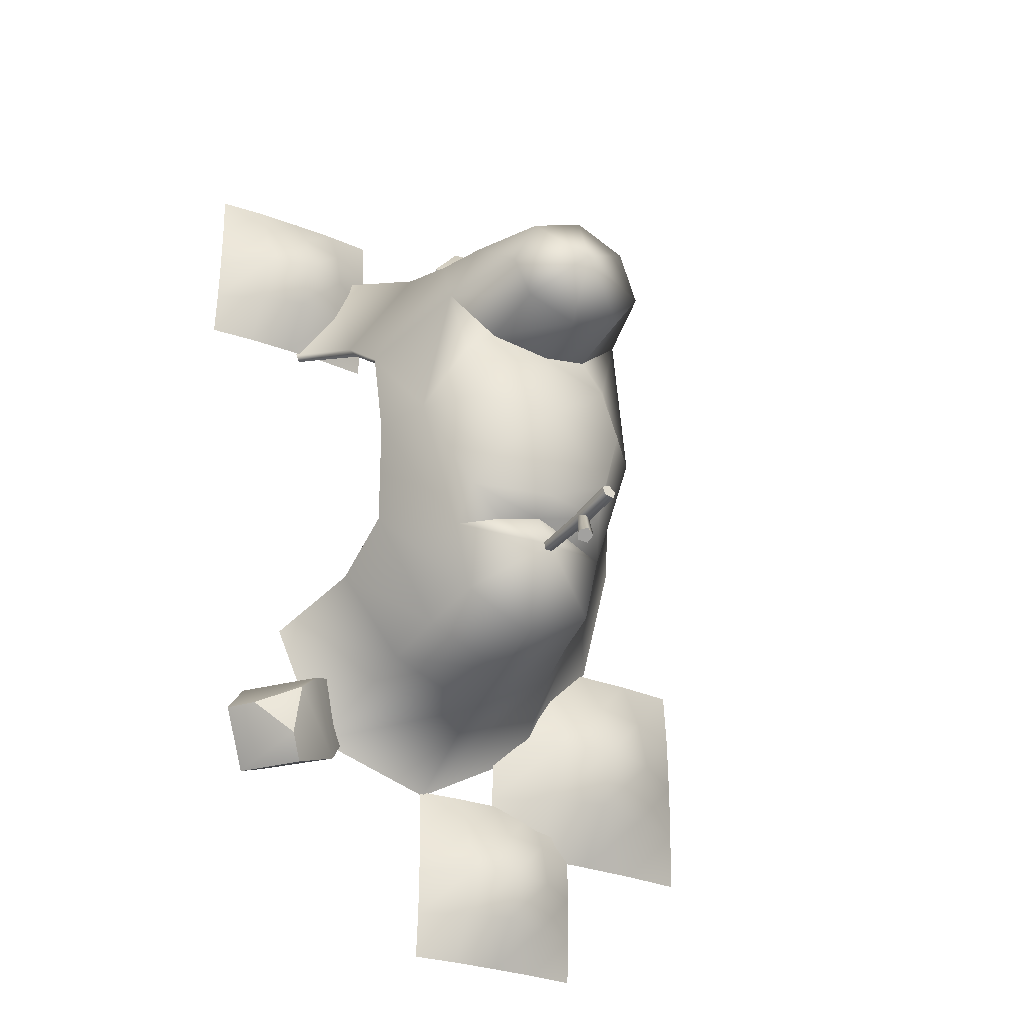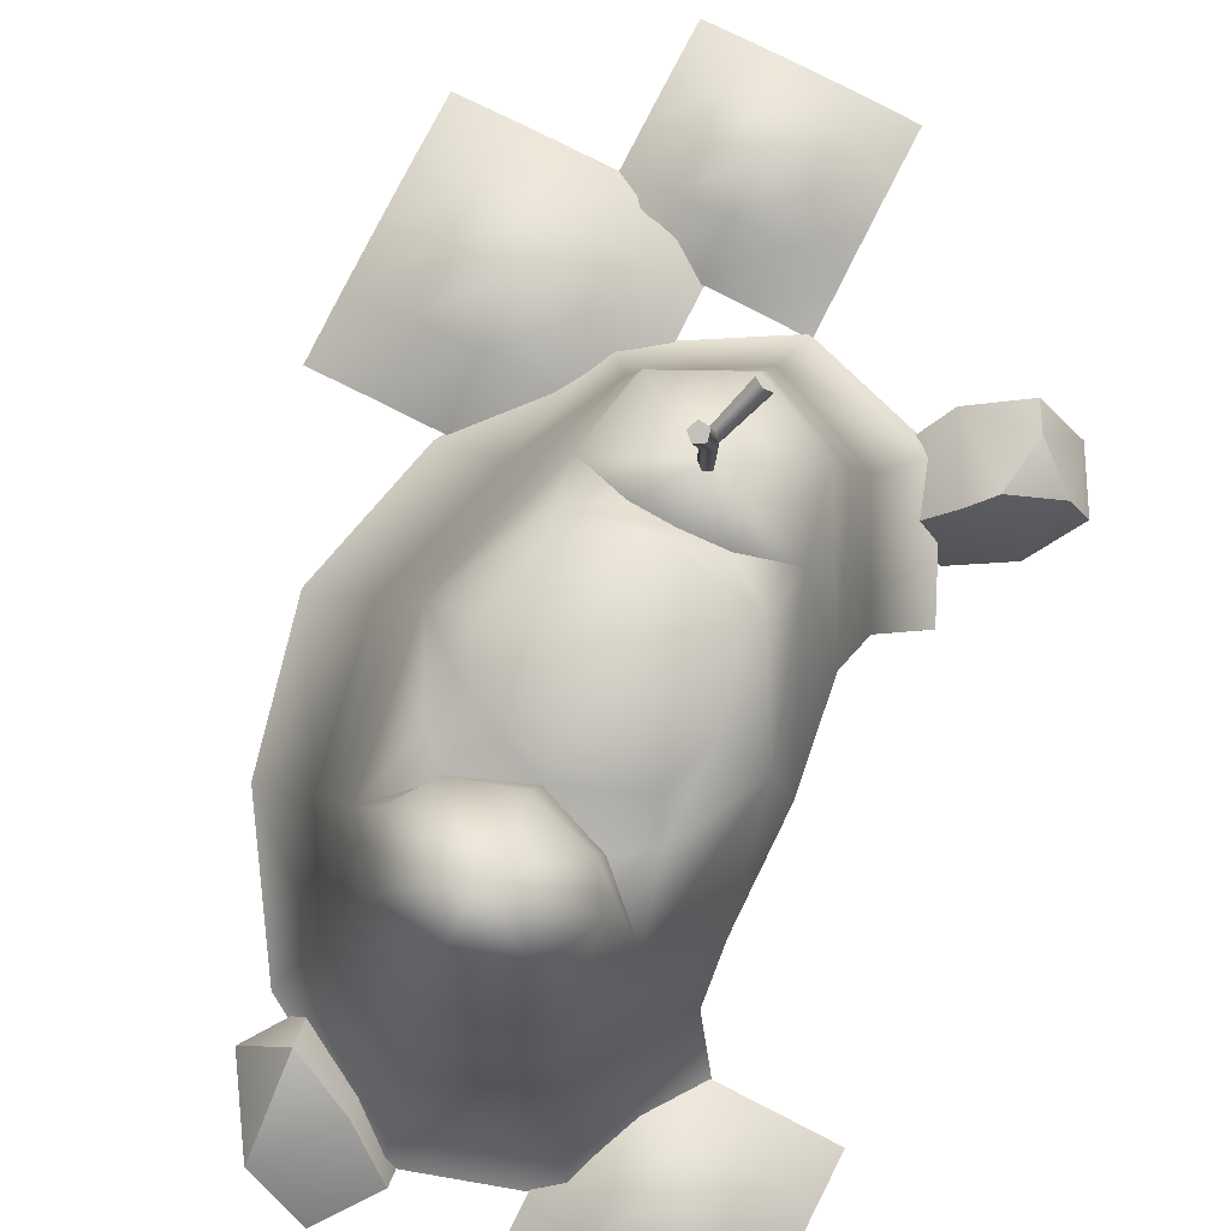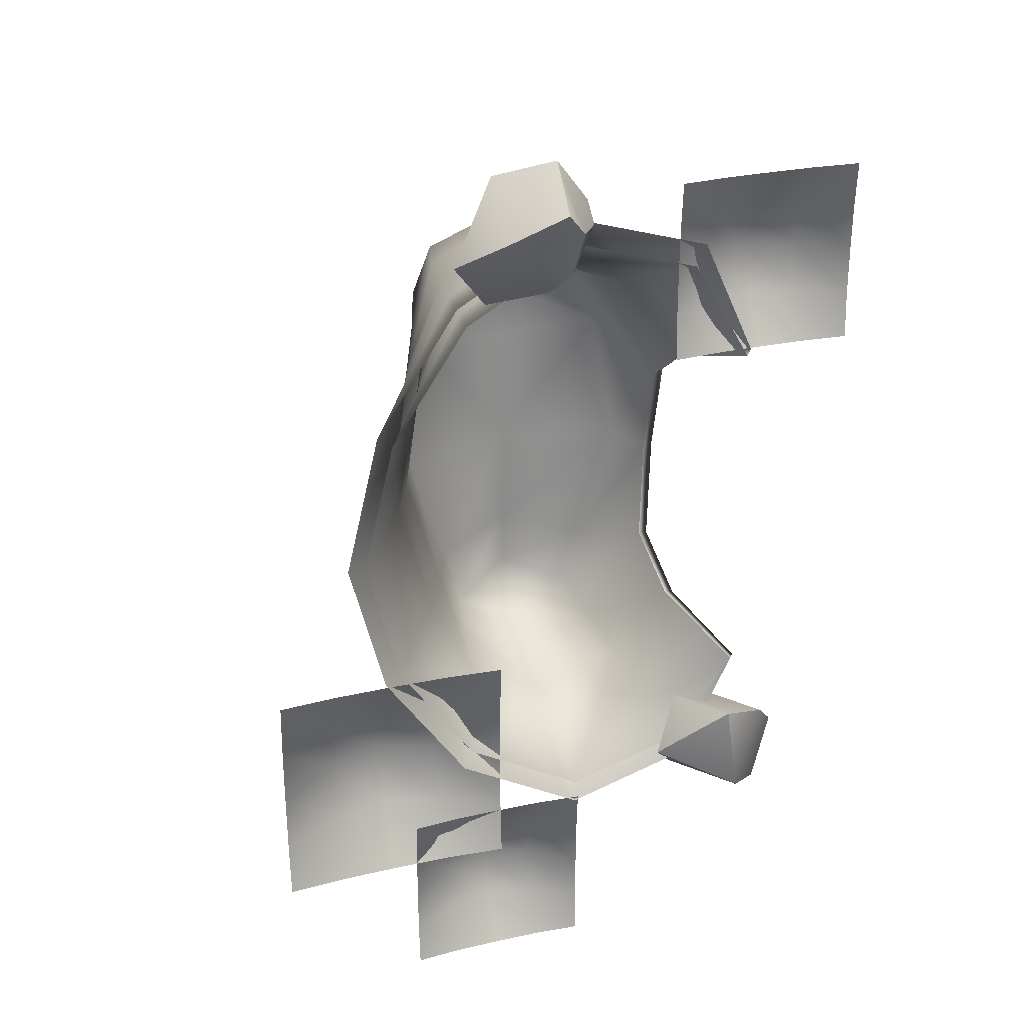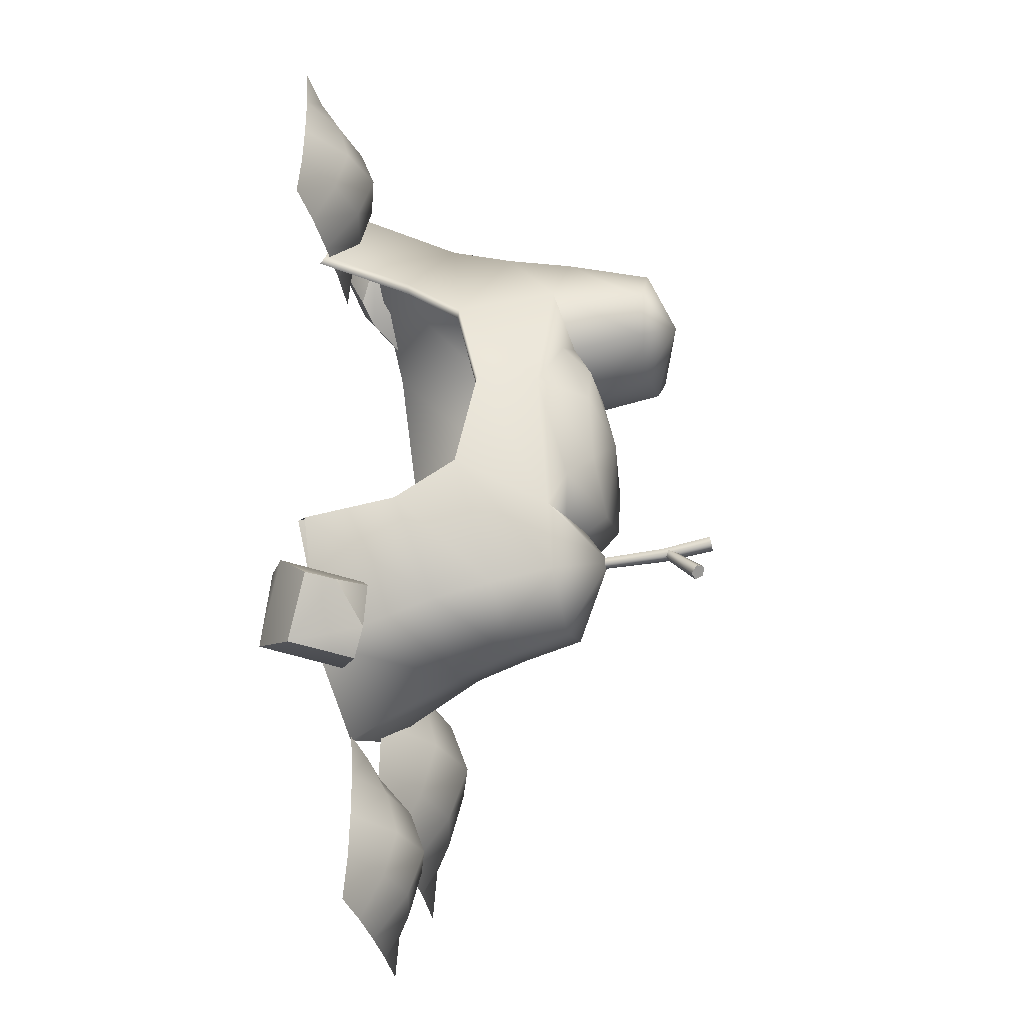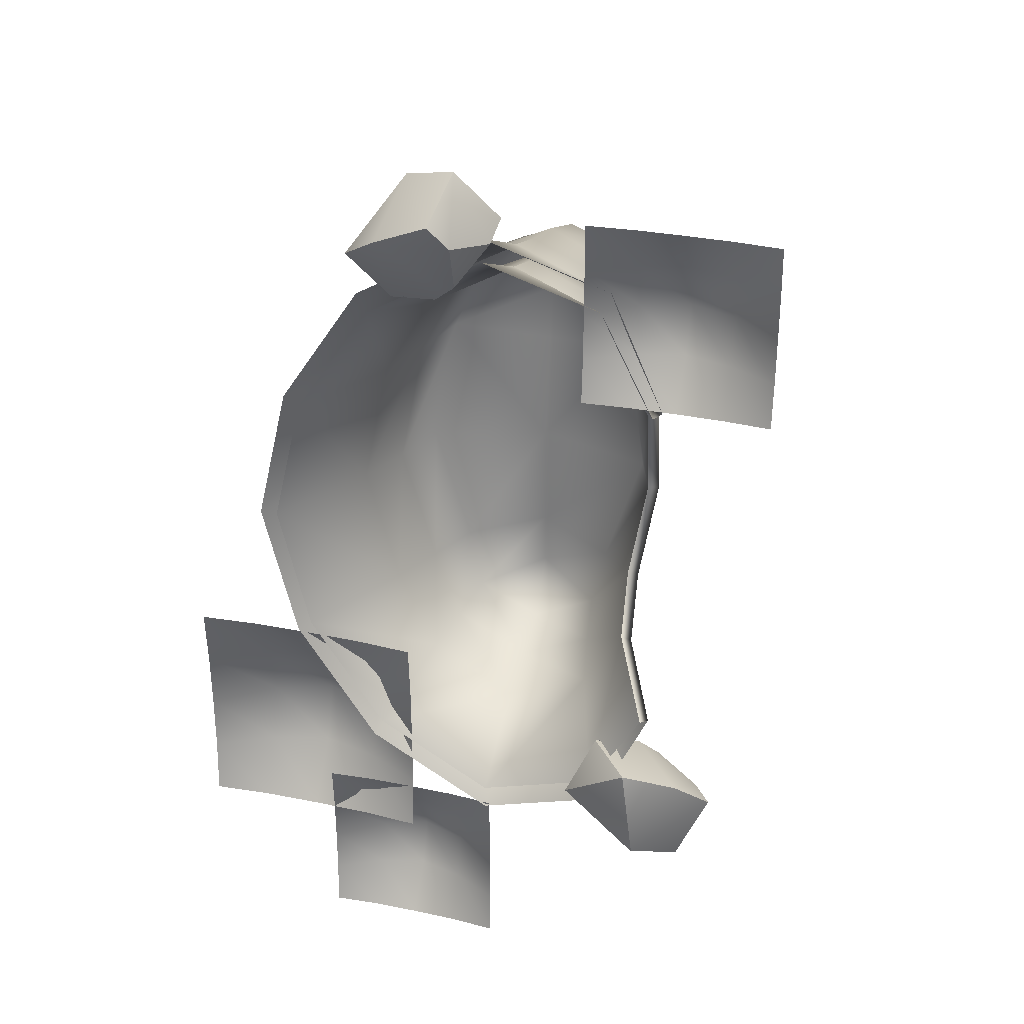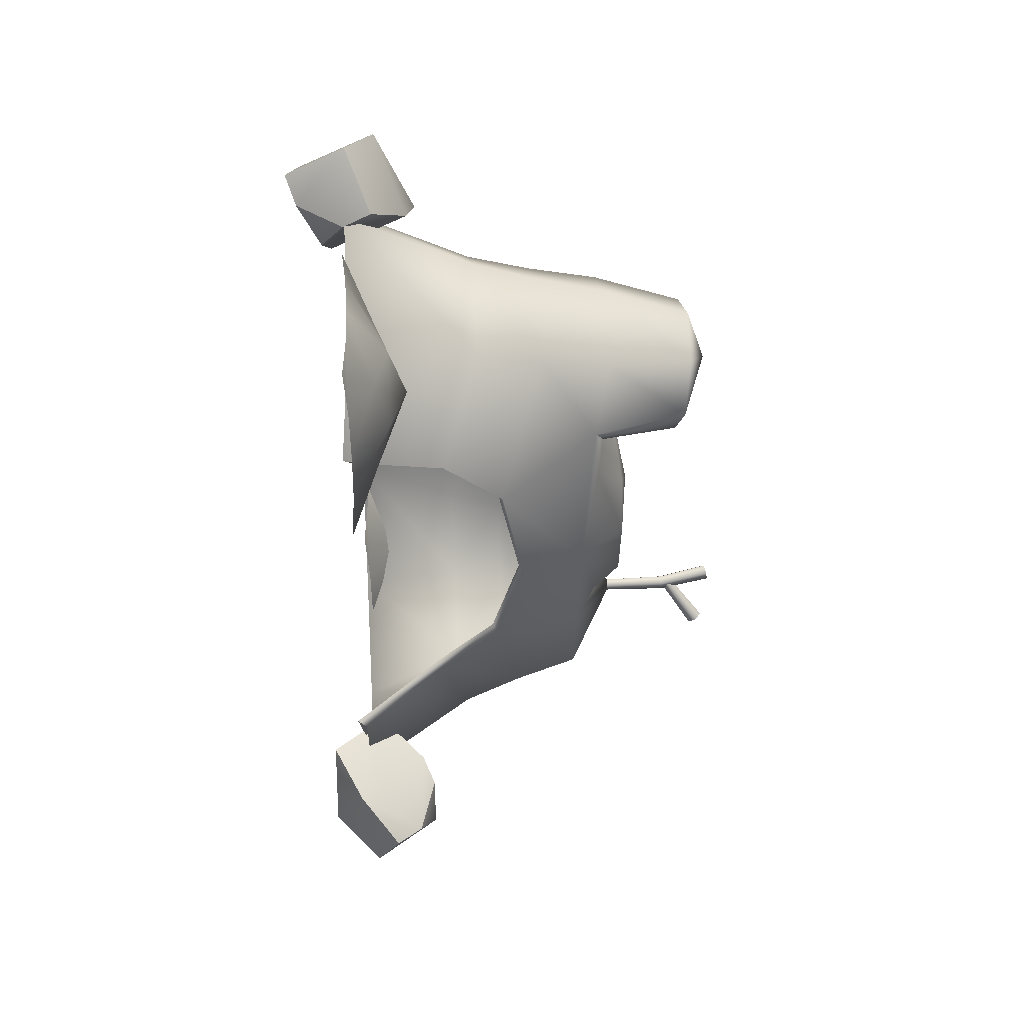
<metadata>
{"format":"obj","ext":"obj","renderer":"f3d","projection":"perspective","resolution":1024,"background":"white","views":[{"elev":-30.1,"azim":150.4,"up":"+Z"},{"elev":79.6,"azim":26.9,"up":"+Y"},{"elev":29.2,"azim":-18.3,"up":"+Z"},{"elev":-37.3,"azim":103.6,"up":"+Z"},{"elev":31.4,"azim":16.5,"up":"+Z"},{"elev":40.7,"azim":86.4,"up":"+Z"}]}
</metadata>
<code>
g default
v 2.232 -0.08022 8.017
v 3.242 -0.01216 8.017
v 4.252 0 8.017
v 5.262 -0.01216 8.017
v 6.272 -0.08022 8.017
v 2.232 -0.01216 7.007
v 3.242 0.5014 7.007
v 4.252 0.7686 7.007
v 5.262 0.5014 7.007
v 6.272 -0.01216 7.007
v 2.232 0 5.997
v 3.242 0.7686 5.997
v 4.252 1.114 5.997
v 5.262 0.7686 5.997
v 6.272 0 5.997
v 2.232 -0.01216 4.987
v 3.242 0.5014 4.987
v 4.252 0.7686 4.987
v 5.262 0.5014 4.987
v 6.272 -0.01216 4.987
v 2.232 -0.08022 3.977
v 3.242 -0.01216 3.977
v 4.252 0 3.977
v 5.262 -0.01216 3.977
v 6.272 -0.08022 3.977
v -3.911 -0.08022 -7.312
v -2.901 -0.01216 -7.312
v -1.891 0 -7.312
v -0.8813 -0.01216 -7.312
v 0.1286 -0.08022 -7.312
v -3.911 -0.01216 -8.322
v -2.901 0.5014 -8.322
v -1.891 0.7686 -8.322
v -0.8813 0.5014 -8.322
v 0.1286 -0.01216 -8.322
v -3.911 0 -9.332
v -2.901 0.7686 -9.332
v -1.891 1.114 -9.332
v -0.8813 0.7686 -9.332
v 0.1286 0 -9.332
v -3.911 -0.01216 -10.34
v -2.901 0.5014 -10.34
v -1.891 0.7686 -10.34
v -0.8813 0.5014 -10.34
v 0.1286 -0.01216 -10.34
v -3.911 -0.08022 -11.35
v -2.901 -0.01216 -11.35
v -1.891 0 -11.35
v -0.8813 -0.01216 -11.35
v 0.1286 -0.08022 -11.35
v 2.079 -0.2885 -6.304
v 2.703 0.5151 -7.219
v 3.589 -0.9225 -5.094
v 4.704 -0.3248 -5.616
v 2.666 0.203 -5.067
v 3.501 1.156 -5.609
v 3.804 1.14 -7.763
v 4.741 -0.01268 -7.768
v 5.362 0.4861 -6.515
v 4.946 1.035 -6.511
v 3.867 -0.9735 -7.182
v 3.943 1.394 -6.036
v 4.096 1.392 -7.192
v -2.866 -0.2888 6.85
v -1.955 -1.05 7.531
v -1.871 1.447 6.471
v -0.6373 1.25 7.03
v -2.045 0.1951 5.75
v -0.8585 -0.4064 6.109
v -0.7203 -1.285 8.095
v -0.5481 0.004642 8.811
v 0.3061 0.5057 7.704
v 0.2499 -0.09456 7.371
v -1.769 0.6159 8.404
v -0.3794 -0.5907 6.524
v -0.3102 -1.072 7.584
v -6.983 -0.1026 -3.24
v -5.692 -0.01555 -3.24
v -4.4 0 -3.24
v -3.109 -0.01555 -3.24
v -1.817 -0.1026 -3.24
v -6.983 -0.01555 -4.531
v -5.692 0.6412 -4.531
v -4.4 0.9828 -4.531
v -3.109 0.6412 -4.531
v -1.817 -0.01555 -4.531
v -6.983 0 -5.823
v -5.692 0.9828 -5.823
v -4.4 1.425 -5.823
v -3.109 0.9828 -5.823
v -1.817 0 -5.823
v -6.983 -0.01555 -7.114
v -5.692 0.6412 -7.114
v -4.4 0.9828 -7.114
v -3.109 0.6412 -7.114
v -1.817 -0.01555 -7.114
v -6.983 -0.1026 -8.406
v -5.692 -0.01555 -8.406
v -4.4 0 -8.406
v -3.109 -0.01555 -8.406
v -1.817 -0.1026 -8.406
v 3.965 -0.1336 -3.965
v -4.541 -0.1031 -3.1
v -5.296 -0.08326 -0.001291
v -4.551 -0.08927 3.109
v 3.989 -0.09141 3.993
v 1.499 5.911 -1.492
v 0 5.911 -2.113
v -1.499 5.911 -1.492
v -1.892 5.911 0.00635
v -1.499 5.911 1.105
v 0 5.911 1.406
v 1.499 5.911 1.105
v 1.892 5.911 0.00635
v 0 6.178 0.00635
v 2.793 4.886 0.00635
v 2.287 5.189 3.139
v 0 5.816 1.72
v -2.287 5.189 3.139
v -2.793 4.886 0.00635
v -1.877 4.89 -2.912
v 0 5.398 -2.497
v 1.877 4.89 -2.912
v -2.736 -0.06962 5.851
v 0.04306 -0.05882 7.453
v 2.824 -0.06659 6.593
v 1.185 7.104 2.36
v 0 7.052 2.003
v -1.185 7.104 2.36
v -1.675 7.231 3.115
v -1.185 7.357 4.204
v 0 7.41 4.655
v 1.185 7.357 4.204
v 1.675 7.231 3.115
v 0 7.817 3.447
v 1.688 5.492 4.544
v 0 5.492 5.349
v -1.688 5.492 4.544
v -1.225 5.476 2.172
v 1.234 5.476 2.153
v 2.806 -0.1107 -6.543
v 0.04306 -0.1093 -7.389
v -2.717 -0.1185 -5.801
v 1.537 4.895 -4.471
v 0 4.895 -5.22
v -1.537 4.895 -4.471
v -0.8482 5.111 -2.592
v 0.8482 5.111 -2.592
v 0 5.92 -3.425
v 1.893 5.32 1.688
v -1.893 5.32 1.688
v 1.688 5.32 -1.991
v -1.688 5.32 -1.991
v 3.345 1.824 3.223
v 2.104 2.628 5.271
v 0 2.638 6.167
v -2.104 2.627 4.943
v -3.234 2.498 3.017
v -3.821 2.337 0.004152
v -3.01 2.326 -2.885
v -2.016 2.297 -4.875
v 0 2.303 -6.059
v 2.017 2.301 -5.203
v 3.112 1.639 -3.084
v 3.218 3.556 0.005756
v 3.245 3.096 2.199
v 1.882 4.022 4.874
v 0 4.021 5.714
v -1.881 4.02 4.713
v -2.73 3.791 3.056
v -3.271 3.558 0.005742
v -2.418 3.564 -2.879
v -1.763 3.56 -4.644
v 0 3.561 -5.601
v 1.764 3.562 -4.805
v 2.927 2.976 -2.109
v 3.818 -0.3352 -3.913
v 3.829 -0.2803 3.933
v 3.122 1.775 3.119
v 3.015 3.007 2.147
v 2.886 1.572 -2.991
v 2.699 2.886 -2.04
v 2.984 3.465 0.02605
v -4.209 -0.09554 -2.873
v -4.909 -0.07717 -0.001197
v -4.218 -0.08274 2.882
v 2.589 4.529 0.005886
v 2.12 4.809 2.91
v -2.12 4.809 2.91
v -2.589 4.529 0.005886
v -1.74 4.533 -2.699
v 1.74 4.533 -2.699
v -2.536 -0.06453 5.423
v 0.03991 -0.05452 6.908
v 2.617 -0.06172 6.111
v 1.565 5.09 4.212
v 0 5.09 4.958
v -1.565 5.09 4.212
v 2.601 -0.1026 -6.064
v 0.03991 -0.1013 -6.849
v -2.518 -0.1098 -5.377
v 1.424 4.537 -4.144
v 0 4.537 -4.838
v -1.424 4.537 -4.144
v 1.95 2.436 4.886
v 0 2.445 5.716
v -1.95 2.435 4.582
v -2.997 2.316 2.796
v -3.541 2.166 0.003848
v -2.79 2.156 -2.674
v -1.868 2.129 -4.519
v 0 2.135 -5.616
v 1.869 2.133 -4.823
v 1.745 3.728 4.518
v 0 3.727 5.296
v -1.744 3.726 4.368
v -2.53 3.514 2.832
v -3.032 3.298 0.005322
v -2.241 3.303 -2.669
v -1.634 3.3 -4.305
v 0 3.301 -5.192
v 1.635 3.302 -4.454
v -0.02914 5.321 0.005886
v -0.01457 5.601 2.482
v -0.01457 5.325 -2.416
v -0.007284 5.327 -3.627
v -0.007284 5.742 3.72
v 0.09161 5.522 -3.531
v -0.06204 5.522 -3.547
v -0.1243 5.522 -3.405
v -0.009136 5.522 -3.302
v 0.1243 5.522 -3.38
v 0.02922 8.328 -3.363
v -0.1815 8.314 -3.386
v -0.265 8.266 -3.197
v -0.1059 8.251 -3.057
v 0.07597 8.29 -3.16
v -0.08944 8.29 -3.232
v 0.1489 7.189 -3.369
v -0.01473 7.189 -3.274
v -0.156 7.189 -3.4
v -0.07962 7.189 -3.573
v 0.1088 7.189 -3.554
v 0.067 7.229 -3.496
v -0.07792 7.267 -3.53
v -0.1141 7.392 -3.447
v 0.008412 7.43 -3.363
v 0.1204 7.33 -3.393
v 0.4736 7.879 -4.392
v 0.2732 7.932 -4.439
v 0.2231 8.105 -4.325
v 0.3926 8.158 -4.209
v 0.5474 8.019 -4.25
v 0.382 8.019 -4.323
g Sandcastle:pPlane11
f 1 2 7 6
f 2 3 8 7
f 3 4 9 8
f 4 5 10 9
f 6 7 12 11
f 7 8 13 12
f 8 9 14 13
f 9 10 15 14
f 11 12 17 16
f 12 13 18 17
f 13 14 19 18
f 14 15 20 19
f 16 17 22 21
f 17 18 23 22
f 18 19 24 23
f 19 20 25 24
f 26 27 32 31
f 27 28 33 32
f 28 29 34 33
f 29 30 35 34
f 31 32 37 36
f 32 33 38 37
f 33 34 39 38
f 34 35 40 39
f 36 37 42 41
f 37 38 43 42
f 38 39 44 43
f 39 40 45 44
f 41 42 47 46
f 42 43 48 47
f 43 44 49 48
f 44 45 50 49
f 53 54 56 55
f 55 56 52 51
f 53 51 61
f 61 58 59 54
f 62 60 63
f 61 52 57 58
f 51 52 61
f 53 61 54
f 55 51 53
f 60 54 59
f 57 63 58
f 52 56 62
f 56 54 60 62
f 58 63 60 59
f 52 62 63 57
f 66 67 69 68
f 68 69 65 64
f 66 64 74
f 74 71 72 67
f 75 73 76
f 74 65 70 71
f 64 65 74
f 66 74 67
f 68 64 66
f 73 67 72
f 70 76 71
f 65 69 75
f 69 67 73 75
f 71 76 73 72
f 65 75 76 70
f 77 78 83 82
f 78 79 84 83
f 79 80 85 84
f 80 81 86 85
f 82 83 88 87
f 83 84 89 88
f 84 85 90 89
f 85 86 91 90
f 87 88 93 92
f 88 89 94 93
f 89 90 95 94
f 90 91 96 95
f 92 93 98 97
f 93 94 99 98
f 94 95 100 99
f 95 96 101 100
f 103 104 159 160
f 104 105 158 159
f 107 108 115
f 108 109 115
f 109 110 115
f 110 111 115
f 111 112 115
f 112 113 115
f 113 114 115
f 114 107 115
f 117 116 150
f 150 140 117
f 151 139 111
f 120 151 111 110
f 121 120 153
f 153 147 121
f 152 148 122 108
f 116 152 107 114
f 105 124 157 158
f 124 125 156 157
f 125 126 155 156
f 126 106 154 155
f 127 128 135
f 128 129 135
f 129 130 135
f 130 131 135
f 131 132 135
f 132 133 135
f 133 134 135
f 134 127 135
f 136 117 134 133
f 137 136 133 132
f 138 137 132 131
f 119 138 131 130
f 139 119 130 129
f 118 139 129 128
f 140 118 128 127
f 117 140 127 134
f 141 142 162 163
f 142 143 161 162
f 143 103 160 161
f 102 141 163 164
f 144 145 149
f 145 146 149
f 146 121 149
f 121 147 149
f 147 122 149
f 122 148 149
f 148 123 149
f 123 144 149
f 150 116 114 113
f 118 140 113 112
f 120 119 151
f 119 139 151
f 116 123 152
f 123 148 152
f 153 120 110 109
f 122 147 153 108
f 155 154 166 167
f 156 155 167 168
f 157 156 168 169
f 158 157 169 170
f 159 158 170 171
f 160 159 171 172
f 161 160 172 173
f 162 161 173 174
f 163 162 174 175
f 164 163 175 176
f 166 165 116 117
f 167 166 117 136
f 168 167 136 137
f 169 168 137 138
f 170 169 138 119
f 171 170 119 120
f 172 171 120 121
f 173 172 121 146
f 174 173 146 145
f 175 174 145 144
f 176 175 144 123
f 165 176 123 116
f 177 102 164 181
f 154 106 178 179
f 166 154 179 180
f 164 176 182 181
f 165 166 180 183
f 176 165 183 182
f 185 184 210 209
f 186 185 209 208
f 193 186 208 207
f 194 193 207 206
f 195 194 206 205
f 179 178 195 205
f 200 199 213 212
f 201 200 212 211
f 184 201 211 210
f 199 177 181 213
f 205 214 180 179
f 206 215 214 205
f 207 216 215 206
f 208 217 216 207
f 209 218 217 208
f 210 219 218 209
f 211 220 219 210
f 212 221 220 211
f 213 222 221 212
f 181 182 222 213
f 180 188 187 183
f 214 196 188 180
f 215 197 196 214
f 216 198 197 215
f 217 189 198 216
f 218 190 189 217
f 219 191 190 218
f 220 204 191 219
f 221 203 204 220
f 222 202 203 221
f 182 192 202 222
f 183 187 192 182
f 191 225 223 190
f 198 227 197
f 187 223 225 192
f 227 196 197
f 223 224 189 190
f 188 224 223 187
f 204 226 225 191
f 192 225 226 202
f 203 226 204
f 202 226 203
f 189 224 227 198
f 188 196 227 224
f 228 229 242 243
f 229 230 241 242
f 230 231 240 241
f 231 232 239 240
f 232 228 243 239
f 233 234 238
f 234 235 238
f 235 236 238
f 236 237 238
f 237 233 238
f 240 239 237 236
f 241 240 236 235
f 242 241 235 234
f 243 242 234 233
f 239 243 233 237
f 244 245 250 249
f 245 246 251 250
f 246 247 252 251
f 247 248 253 252
f 248 244 249 253
f 249 250 254
f 250 251 254
f 251 252 254
f 252 253 254
f 253 249 254
f 113 140 150
f 111 139 118 112
f 108 153 109
f 152 108 107

</code>
